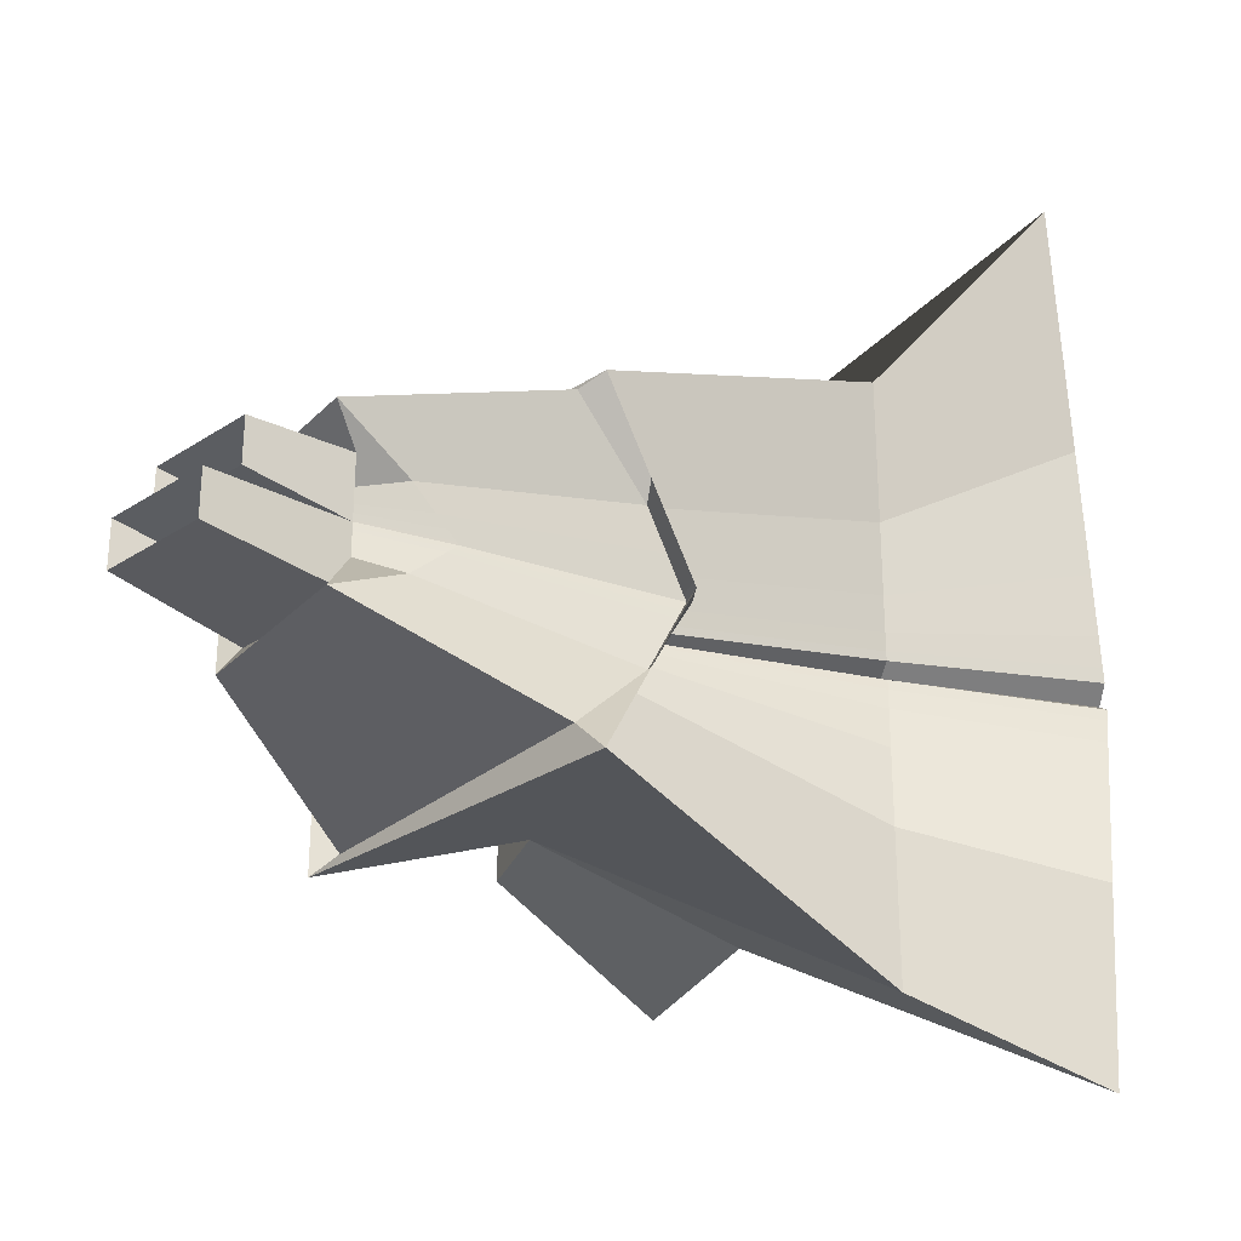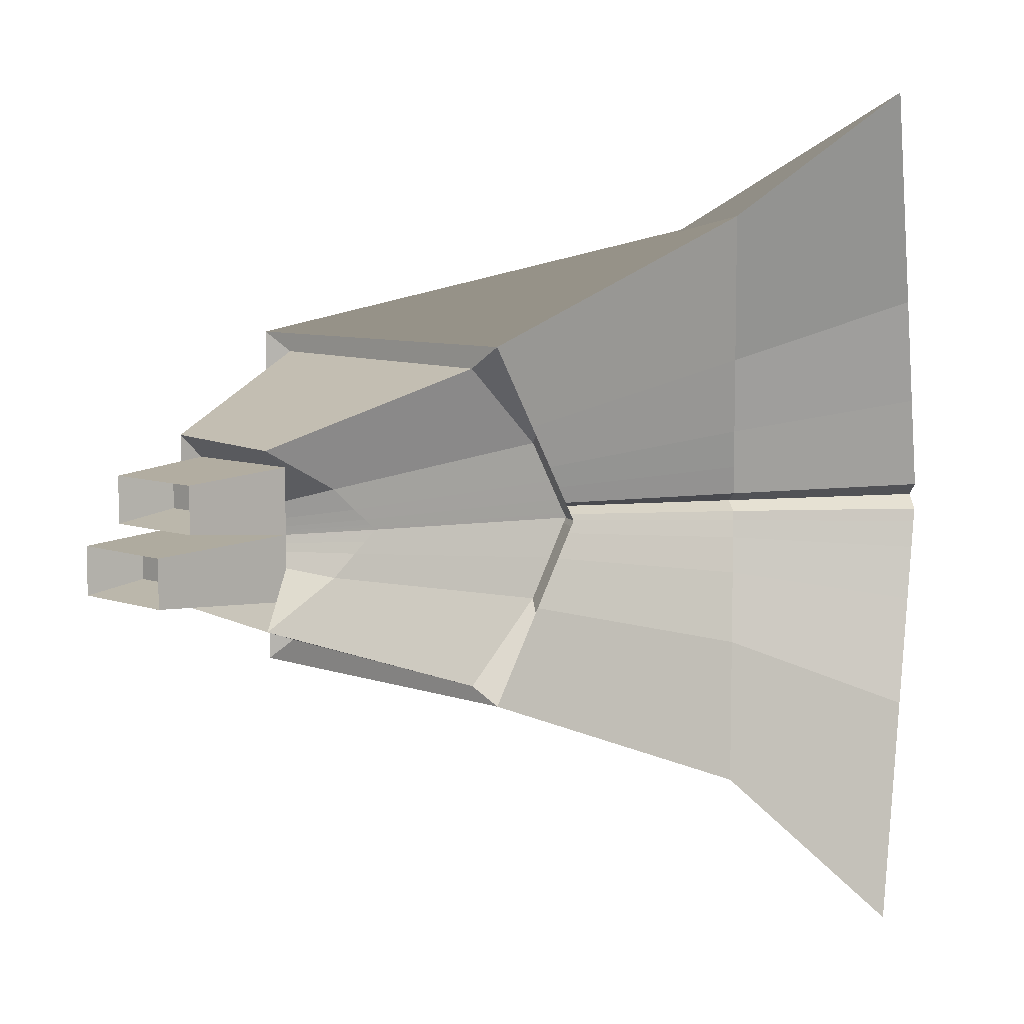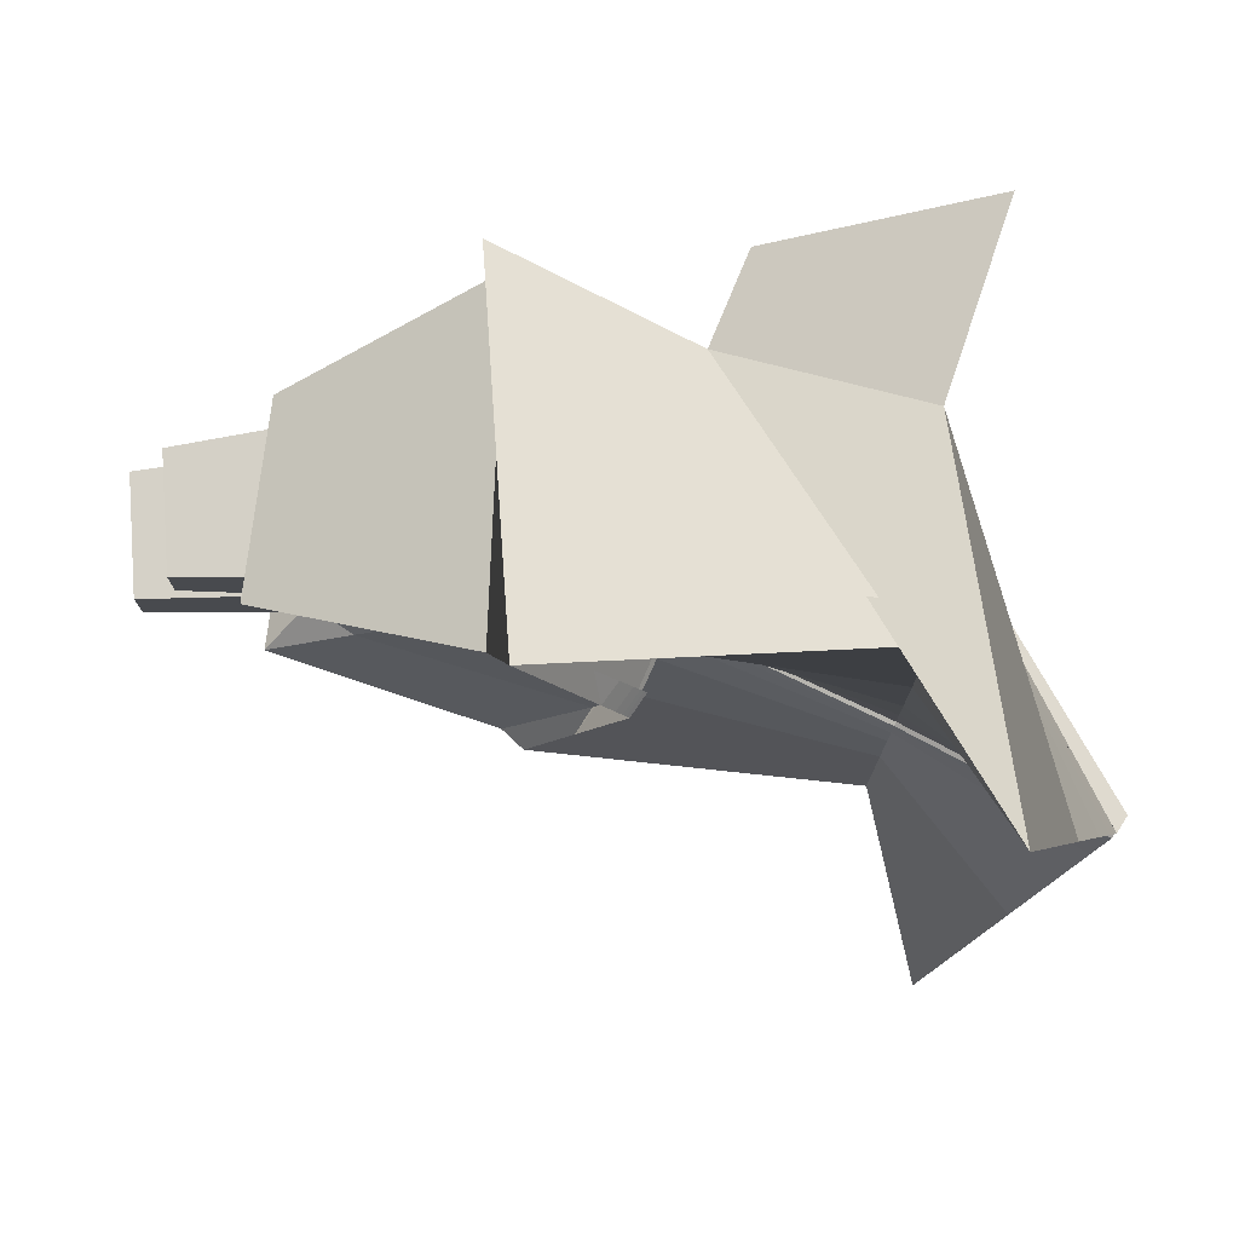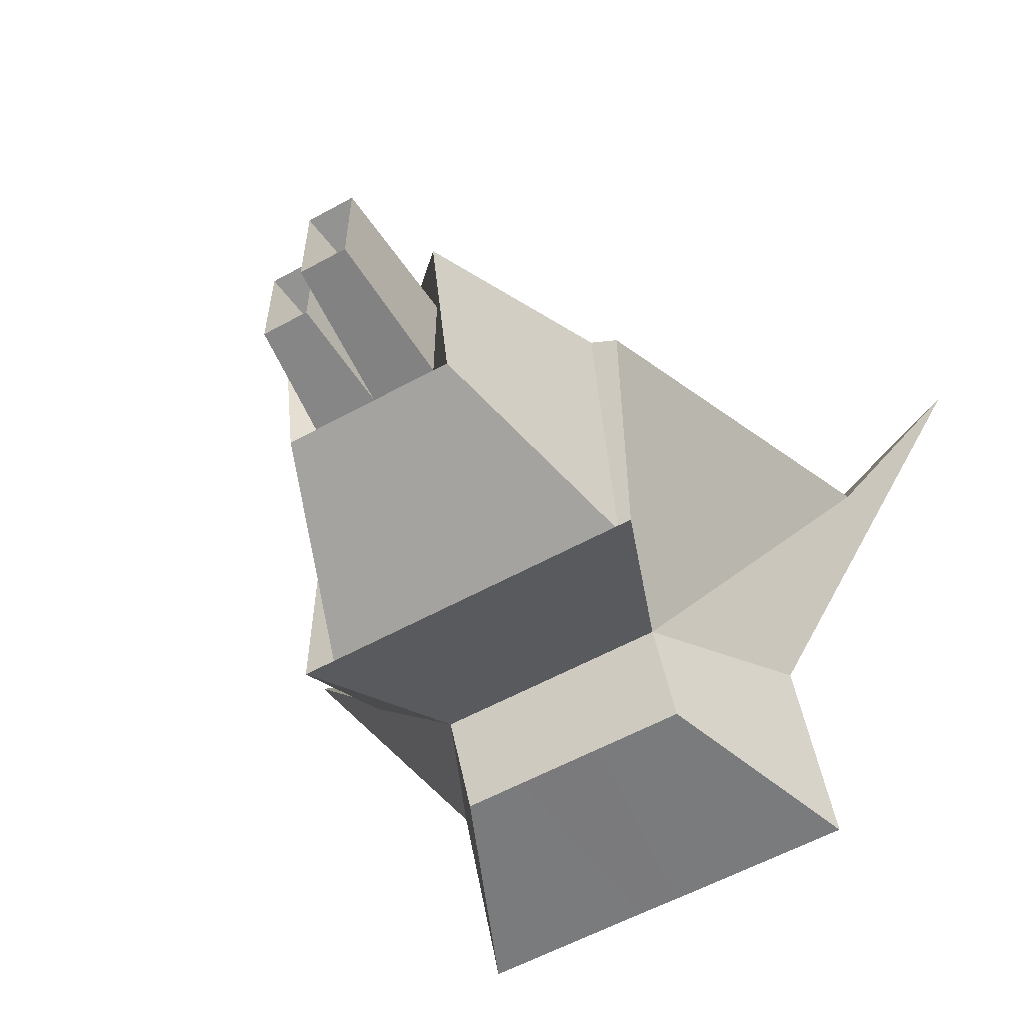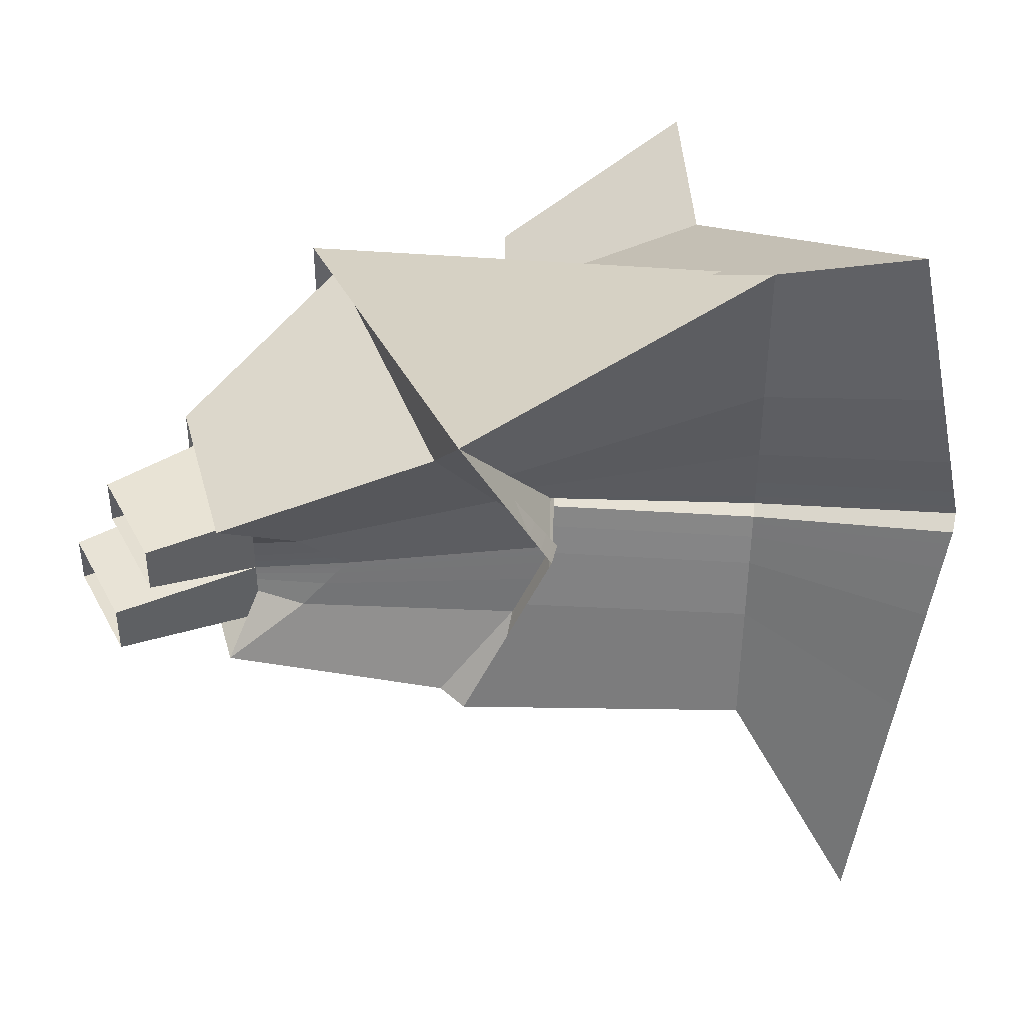
<metadata>
{"format":"obj","ext":"obj","renderer":"f3d","projection":"perspective","resolution":1024,"background":"white","views":[{"elev":-29.2,"azim":134.0,"up":"+Z"},{"elev":7.6,"azim":135.4,"up":"+Z"},{"elev":76.8,"azim":176.0,"up":"+Z"},{"elev":-58.1,"azim":119.7,"up":"+Y"},{"elev":42.4,"azim":153.9,"up":"+Z"}]}
</metadata>
<code>
o Cube
v 2.477 0.2577 -0.2577
v 2.477 -0.2577 -0.2577
v 2.264 0.254 0.254
v 2.264 -0.254 0.254
v -1 2.184 -2.379
v -1 -0.01014 -1.05
v -1 2.187 2.39
v -1 -0.002336 1.179
v 1 1 -1
v 1 -1 -1
v 1 1 1
v 1 -1 1
v 1 1 -1
v 1 -1 -1
v 1 1 1
v 1 -1 1
v 1 1 -1
v 1 -1 -1
v 1 1 1
v 1 -1 1
v 1.104 0.9081 -0.8825
v 0.9068 -0.8825 -0.8825
v 1.104 0.9081 0.8825
v 0.9068 -0.8825 0.8825
v -1 -0.006239 0.06415
v 0.1708 0.5163 0
v -1.829 1.702 0.005669
v 1 -1 0
v 0.471 1.073 0
v 1 -1 0
v 0.471 1.073 0
v 1 -1 0
v 0.3778 0.956 0
v 0.9068 -0.8825 0
v 2.477 0.2577 -0.1096
v 2.477 -0.2577 -0.1096
v 2.232 0.5109 -0.4853
v 2.036 -0.4853 -0.4853
v 2.232 0.5109 0.4853
v 2.036 -0.4853 0.4853
v 1.507 0.5588 0
v 2.036 -0.4853 0
v 2.264 0.254 0.1133
v 2.264 -0.254 0.1133
v 1.982 0.3673 -0.3673
v 1.982 -0.3673 -0.3673
v 1.982 0.3673 0
v 1.982 -0.3673 0
v 1.982 0.3673 0.3673
v 1.982 -0.3673 0.3673
v 0 -0.5051 -0.6251
v -0.7797 1.191 1.695
v 0 -0.5012 0.6893
v -0.7797 1.189 -1.689
v 0 -0.5031 0.03207
v -0.8292 1.109 0.002834
v -1.414 -0.9959 0.06707
v -1.414 -0.992 1.181
v -0.2408 -0.9898 -0.6222
v -1.414 -0.9998 -1.047
v -0.2408 -0.9878 0.035
v -0.2408 -0.9859 0.6922
v 2.8 0.3188 -0.04853
v 2.8 -0.3188 -0.04853
v 2.8 0.3188 -0.3188
v 2.8 -0.3188 -0.3188
v 2.587 0.3151 0.05222
v 2.587 -0.3151 0.05222
v 2.587 0.3151 0.3151
v 2.587 -0.3151 0.3151
v -1.39 1.983 -1.187
v 1 -1 -0.5
v 1 -1 -0.5
v 1 -1 -0.5
v 0.9068 -0.8825 -0.4413
v 2.036 -0.4853 -0.2427
v -1 -0.008191 -0.09302
v 0.6102 0.7986 -0.5
v 0.7355 1.037 -0.5
v 0.7355 1.037 -0.5
v 0.6423 0.9193 -0.4413
v 1.771 0.5221 -0.2427
v 1.982 -0.3673 -0.1836
v 1.982 0.3673 -0.1836
v 2.8 -0.3188 -0.1836
v 2.8 0.3188 -0.1836
v -0.7797 1.189 -0.8433
v 0 -0.5041 -0.2965
v -1.414 -0.9979 -0.0901
v -0.2408 -0.9888 -0.2936
v 2.477 -0.2577 -0.1836
v 2.477 0.2577 -0.1836
v -1 -0.004287 0.2213
v 0.6102 0.7986 0.5
v 0.7355 1.037 0.5
v 0.7355 1.037 0.5
v 0.6423 0.9193 0.4413
v 1.771 0.5221 0.2427
v -1.39 1.985 1.198
v 1 -1 0.5
v 1 -1 0.5
v 1 -1 0.5
v 0.9068 -0.8825 0.4413
v 2.036 -0.4853 0.2427
v 1.982 0.3673 0.1836
v 1.982 -0.3673 0.1836
v 2.587 0.3151 0.1836
v 2.587 -0.3151 0.1836
v 0 -0.5021 0.3607
v -0.7797 1.19 0.849
v -1.414 -0.994 0.2242
v -0.2408 -0.9869 0.3636
v 2.264 0.254 0.1836
v 2.264 -0.254 0.1836
v -1.585 1.884 0.6018
v 1 -1 0.25
v 1 -1 0.25
v 1 -1 0.25
v 0.9068 -0.8825 0.2206
v 2.036 -0.4853 0.1213
v 1.982 -0.3673 0.09182
v 2.587 -0.3151 0.1179
v 2.264 -0.254 0.1485
v -1 -0.005263 0.1427
v 0.4152 0.6979 0.25
v 0.6032 1.055 0.25
v 0.6032 1.055 0.25
v 0.5101 0.9376 0.2206
v 1.639 0.5404 0.1213
v 1.982 0.3673 0.09182
v 2.587 0.3151 0.1179
v 0 -0.5026 0.1964
v -0.7797 1.19 0.4259
v -1.414 -0.995 0.1457
v -0.2408 -0.9873 0.1993
v 2.264 0.254 0.1485
v -1 -0.007215 -0.01444
v 0.4152 0.6979 -0.25
v 0.6032 1.055 -0.25
v 0.6032 1.055 -0.25
v 0.5101 0.9376 -0.2206
v 1.639 0.5404 -0.1213
v 1.982 0.3673 -0.09182
v 2.8 0.3188 -0.1161
v -0.7797 1.19 -0.4202
v 0 -0.5036 -0.1322
v -1.414 -0.9969 -0.01152
v -0.2408 -0.9883 -0.1293
v 2.477 0.2577 -0.1466
v -1.585 1.883 -0.5905
v 1 -1 -0.25
v 1 -1 -0.25
v 1 -1 -0.25
v 0.9068 -0.8825 -0.2206
v 2.036 -0.4853 -0.1213
v 1.982 -0.3673 -0.09182
v 2.8 -0.3188 -0.1161
v 2.477 -0.2577 -0.1466
v -1.682 1.833 0.3037
v 1 -1 0.125
v 1 -1 0.125
v 1 -1 0.125
v 0.9068 -0.8825 0.1103
v 2.036 -0.4853 0.06067
v 1.982 -0.3673 0.04591
v 2.587 -0.3151 0.08508
v 2.264 -0.254 0.1309
v -1 -0.005751 0.1034
v 0.3178 0.6475 0.125
v 0.5371 1.064 0.125
v 0.5371 1.064 0.125
v 0.4439 0.9468 0.1103
v 1.573 0.5496 0.06067
v 1.982 0.3673 0.04591
v 2.587 0.3151 0.08508
v 0 -0.5029 0.1142
v -0.7797 1.19 0.2144
v -1.414 -0.9954 0.1064
v -0.2408 -0.9876 0.1171
v 2.264 0.254 0.1309
v -1 -0.006727 0.02486
v 0.3178 0.6475 -0.125
v 0.5371 1.064 -0.125
v 0.5371 1.064 -0.125
v 0.4439 0.9468 -0.1103
v 1.573 0.5496 -0.06067
v 1.982 0.3673 -0.04591
v 2.8 0.3188 -0.08231
v -0.7797 1.19 -0.2087
v 0 -0.5034 -0.05007
v -1.414 -0.9964 0.02778
v -0.2408 -0.9881 -0.04715
v 2.477 0.2577 -0.1281
v -1.682 1.833 -0.2924
v 1 -1 -0.125
v 1 -1 -0.125
v 1 -1 -0.125
v 0.9068 -0.8825 -0.1103
v 2.036 -0.4853 -0.06067
v 1.982 -0.3673 -0.04591
v 2.8 -0.3188 -0.08231
v 2.477 -0.2577 -0.1281
v -1.731 1.808 0.1547
v 1 -1 0.0625
v 1 -1 0.0625
v 1 -1 0.0625
v 0.9068 -0.8825 0.05516
v 2.036 -0.4853 0.03033
v 1.982 -0.3673 0.02295
v 2.587 -0.3151 0.06865
v 2.264 -0.254 0.1221
v -1 -0.005995 0.0838
v 0.269 0.6224 0.0625
v 0.504 1.069 0.0625
v 0.504 1.069 0.0625
v 0.4109 0.9514 0.05516
v 1.54 0.5542 0.03033
v 1.982 0.3673 0.02295
v 2.587 0.3151 0.06865
v 0 -0.503 0.07315
v -0.7797 1.19 0.1086
v -1.414 -0.9957 0.08672
v -0.2408 -0.9877 0.07607
v 2.264 0.254 0.1221
v -1 -0.006483 0.0445
v 0.269 0.6224 -0.0625
v 0.504 1.069 -0.0625
v 0.504 1.069 -0.0625
v 0.4109 0.9514 -0.05516
v 1.54 0.5542 -0.03033
v 1.982 0.3673 -0.02295
v 2.8 0.3188 -0.06542
v -0.7797 1.19 -0.1029
v 0 -0.5032 -0.008998
v -1.414 -0.9962 0.04743
v -0.2408 -0.988 -0.006077
v 2.477 0.2577 -0.1189
v -1.731 1.808 -0.1434
v 1 -1 -0.0625
v 1 -1 -0.0625
v 1 -1 -0.0625
v 0.9068 -0.8825 -0.05516
v 2.036 -0.4853 -0.03033
v 1.982 -0.3673 -0.02295
v 2.8 -0.3188 -0.06542
v 2.477 -0.2577 -0.1189
v -1.755 1.795 0.08019
v 1 -1 0.03125
v 1 -1 0.03125
v 1 -1 0.03125
v 0.9068 -0.8825 0.02758
v 2.036 -0.4853 0.01517
v 1.982 -0.3673 0.01148
v 2.587 -0.3151 0.06044
v 2.264 -0.254 0.1177
v -1 -0.006117 0.07397
v 0.2447 0.6098 0.03125
v 0.4875 1.071 0.03125
v 0.4875 1.071 0.03125
v 0.3943 0.9537 0.02758
v 1.523 0.5565 0.01517
v 1.982 0.3673 0.01148
v 2.587 0.3151 0.06044
v 0 -0.5031 0.05261
v -0.7797 1.19 0.05572
v -1.414 -0.9958 0.0769
v -0.2408 -0.9878 0.05553
v 2.264 0.254 0.1177
v -1 -0.006361 0.05433
v 0.2447 0.6098 -0.03125
v 0.4875 1.071 -0.03125
v 0.4875 1.071 -0.03125
v 0.3943 0.9537 -0.02758
v 1.523 0.5565 -0.01517
v 1.982 0.3673 -0.01148
v 2.8 0.3188 -0.05698
v -0.7797 1.19 -0.05005
v 0 -0.5032 0.01154
v -1.414 -0.9961 0.05725
v -0.2408 -0.9879 0.01446
v 2.477 0.2577 -0.1142
v -1.755 1.795 -0.06885
v 1 -1 -0.03125
v 1 -1 -0.03125
v 1 -1 -0.03125
v 0.9068 -0.8825 -0.02758
v 2.036 -0.4853 -0.01517
v 1.982 -0.3673 -0.01148
v 2.8 -0.3188 -0.05698
v 2.477 -0.2577 -0.1142
f 110 99 7 52
f 53 52 7 8
f 77 71 5 6
f 109 100 12 53
f 114 113 3 4
f 51 54 9 10
f 13 14 10 9
f 16 15 11 12
f 79 13 9 78
f 101 16 12 100
f 17 18 14 13
f 20 19 15 16
f 80 17 13 79
f 102 20 16 101
f 21 22 18 17
f 24 23 19 20
f 81 21 17 80
f 103 24 20 102
f 37 38 22 21
f 40 39 23 24
f 82 37 21 81
f 104 40 24 103
f 287 42 34 286
f 261 41 33 260
f 286 34 32 285
f 260 33 31 259
f 285 32 30 284
f 259 31 29 258
f 284 30 28 283
f 258 29 26 257
f 290 281 35 36
f 278 283 28 55
f 256 247 27 25
f 277 282 27 56
f 45 46 38 37
f 50 49 39 40
f 262 47 41 261
f 288 48 42 287
f 84 45 37 82
f 106 50 40 104
f 64 63 47 48
f 65 66 46 45
f 289 64 48 288
f 86 65 45 84
f 67 68 48 47
f 70 69 49 50
f 263 67 47 262
f 108 70 50 106
f 270 277 56 26
f 77 6 60 89
f 6 5 54 51
f 256 25 57 266
f 12 11 52 53
f 94 110 52 11
f 279 280 61 57
f 111 112 62 58
f 6 51 59 60
f 53 8 58 62
f 109 53 62 112
f 278 55 61 280
f 36 35 63 64
f 1 2 66 65
f 290 36 64 289
f 92 1 65 86
f 43 44 68 67
f 4 3 69 70
f 268 43 67 263
f 114 4 70 108
f 149 92 86 144
f 2 91 85 66
f 51 88 90 59
f 60 59 90 89
f 137 77 89 147
f 9 54 87 78
f 144 86 84 143
f 66 85 83 46
f 143 84 82 142
f 46 83 76 38
f 54 5 71 87
f 51 10 72 88
f 2 1 92 91
f 14 73 72 10
f 18 74 73 14
f 22 75 74 18
f 38 76 75 22
f 142 82 81 141
f 141 81 80 140
f 140 80 79 139
f 139 79 78 138
f 137 150 71 77
f 123 114 108 122
f 3 113 107 69
f 132 109 112 135
f 134 135 112 111
f 125 133 110 94
f 8 93 111 58
f 122 108 106 121
f 69 107 105 49
f 121 106 104 120
f 49 105 98 39
f 8 7 99 93
f 15 95 94 11
f 19 96 95 15
f 23 97 96 19
f 39 98 97 23
f 120 104 103 119
f 119 103 102 118
f 118 102 101 117
f 117 101 100 116
f 123 136 113 114
f 132 116 100 109
f 133 115 99 110
f 177 159 115 133
f 176 160 116 132
f 167 180 136 123
f 161 117 116 160
f 162 118 117 161
f 163 119 118 162
f 164 120 119 163
f 165 121 120 164
f 166 122 121 165
f 169 177 133 125
f 178 179 135 134
f 176 132 135 179
f 167 123 122 166
f 113 136 131 107
f 93 124 134 111
f 107 131 130 105
f 105 130 129 98
f 93 99 115 124
f 95 126 125 94
f 96 127 126 95
f 97 128 127 96
f 98 129 128 97
f 181 194 150 137
f 183 139 138 182
f 184 140 139 183
f 185 141 140 184
f 186 142 141 185
f 187 143 142 186
f 188 144 143 187
f 181 137 147 191
f 193 149 144 188
f 91 158 157 85
f 88 146 148 90
f 89 90 148 147
f 78 87 145 138
f 85 157 156 83
f 83 156 155 76
f 87 71 150 145
f 88 72 151 146
f 91 92 149 158
f 73 152 151 72
f 74 153 152 73
f 75 154 153 74
f 76 155 154 75
f 211 167 166 210
f 220 176 179 223
f 222 223 179 178
f 213 221 177 169
f 210 166 165 209
f 209 165 164 208
f 208 164 163 207
f 207 163 162 206
f 206 162 161 205
f 205 161 160 204
f 211 224 180 167
f 220 204 160 176
f 221 203 159 177
f 136 180 175 131
f 124 168 178 134
f 131 175 174 130
f 130 174 173 129
f 124 115 159 168
f 126 170 169 125
f 127 171 170 126
f 128 172 171 127
f 129 173 172 128
f 237 193 188 232
f 225 181 191 235
f 232 188 187 231
f 231 187 186 230
f 230 186 185 229
f 229 185 184 228
f 228 184 183 227
f 227 183 182 226
f 225 238 194 181
f 158 202 201 157
f 146 190 192 148
f 147 148 192 191
f 138 145 189 182
f 157 201 200 156
f 156 200 199 155
f 145 150 194 189
f 146 151 195 190
f 158 149 193 202
f 152 196 195 151
f 153 197 196 152
f 154 198 197 153
f 155 199 198 154
f 265 247 203 221
f 264 248 204 220
f 255 268 224 211
f 249 205 204 248
f 250 206 205 249
f 251 207 206 250
f 252 208 207 251
f 253 209 208 252
f 254 210 209 253
f 257 265 221 213
f 266 267 223 222
f 264 220 223 267
f 255 211 210 254
f 180 224 219 175
f 168 212 222 178
f 175 219 218 174
f 174 218 217 173
f 168 159 203 212
f 170 214 213 169
f 171 215 214 170
f 172 216 215 171
f 173 217 216 172
f 269 282 238 225
f 271 227 226 270
f 272 228 227 271
f 273 229 228 272
f 274 230 229 273
f 275 231 230 274
f 276 232 231 275
f 269 225 235 279
f 281 237 232 276
f 202 246 245 201
f 190 234 236 192
f 191 192 236 235
f 182 189 233 226
f 201 245 244 200
f 200 244 243 199
f 189 194 238 233
f 190 195 239 234
f 202 193 237 246
f 196 240 239 195
f 197 241 240 196
f 198 242 241 197
f 199 243 242 198
f 44 255 254 68
f 55 264 267 61
f 57 61 267 266
f 26 56 265 257
f 68 254 253 48
f 48 253 252 42
f 42 252 251 34
f 34 251 250 32
f 32 250 249 30
f 30 249 248 28
f 44 43 268 255
f 55 28 248 264
f 56 27 247 265
f 224 268 263 219
f 212 256 266 222
f 219 263 262 218
f 218 262 261 217
f 212 203 247 256
f 214 258 257 213
f 215 259 258 214
f 216 260 259 215
f 217 261 260 216
f 35 281 276 63
f 25 269 279 57
f 63 276 275 47
f 47 275 274 41
f 41 274 273 33
f 33 273 272 31
f 31 272 271 29
f 29 271 270 26
f 25 27 282 269
f 246 290 289 245
f 234 278 280 236
f 235 236 280 279
f 226 233 277 270
f 245 289 288 244
f 244 288 287 243
f 233 238 282 277
f 234 239 283 278
f 246 237 281 290
f 240 284 283 239
f 241 285 284 240
f 242 286 285 241
f 243 287 286 242

</code>
